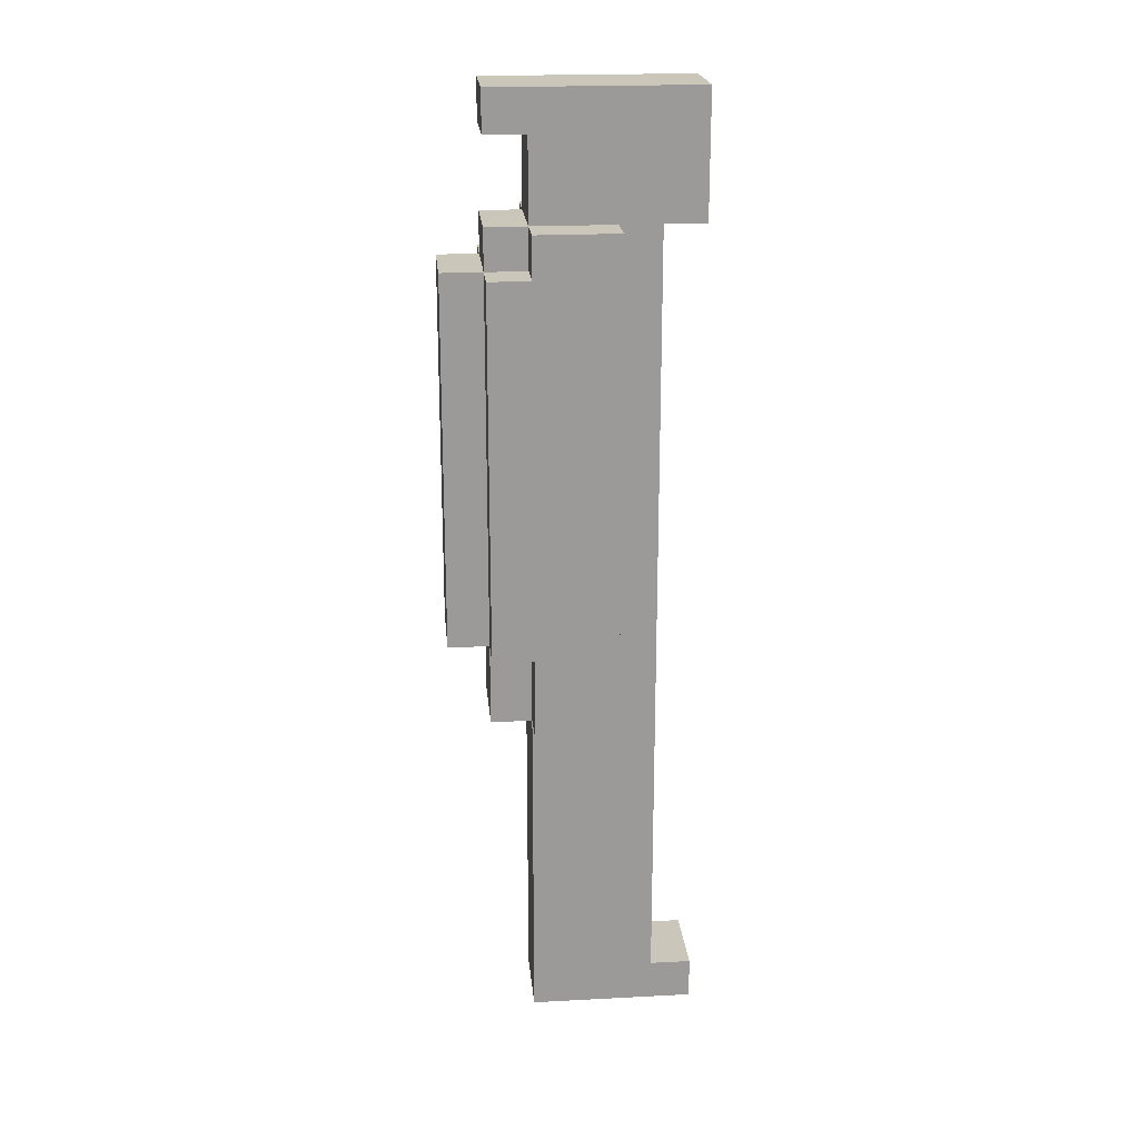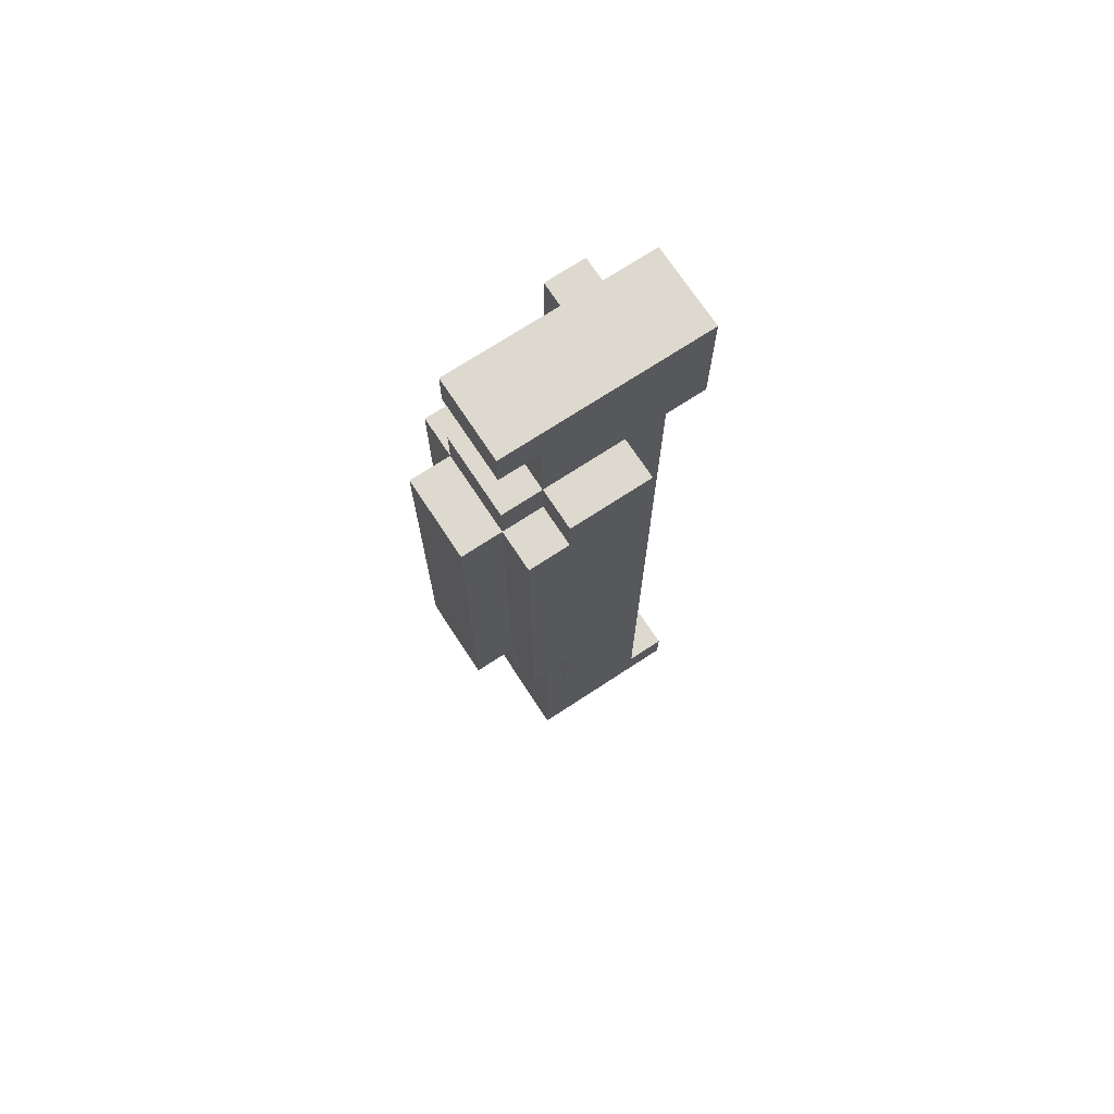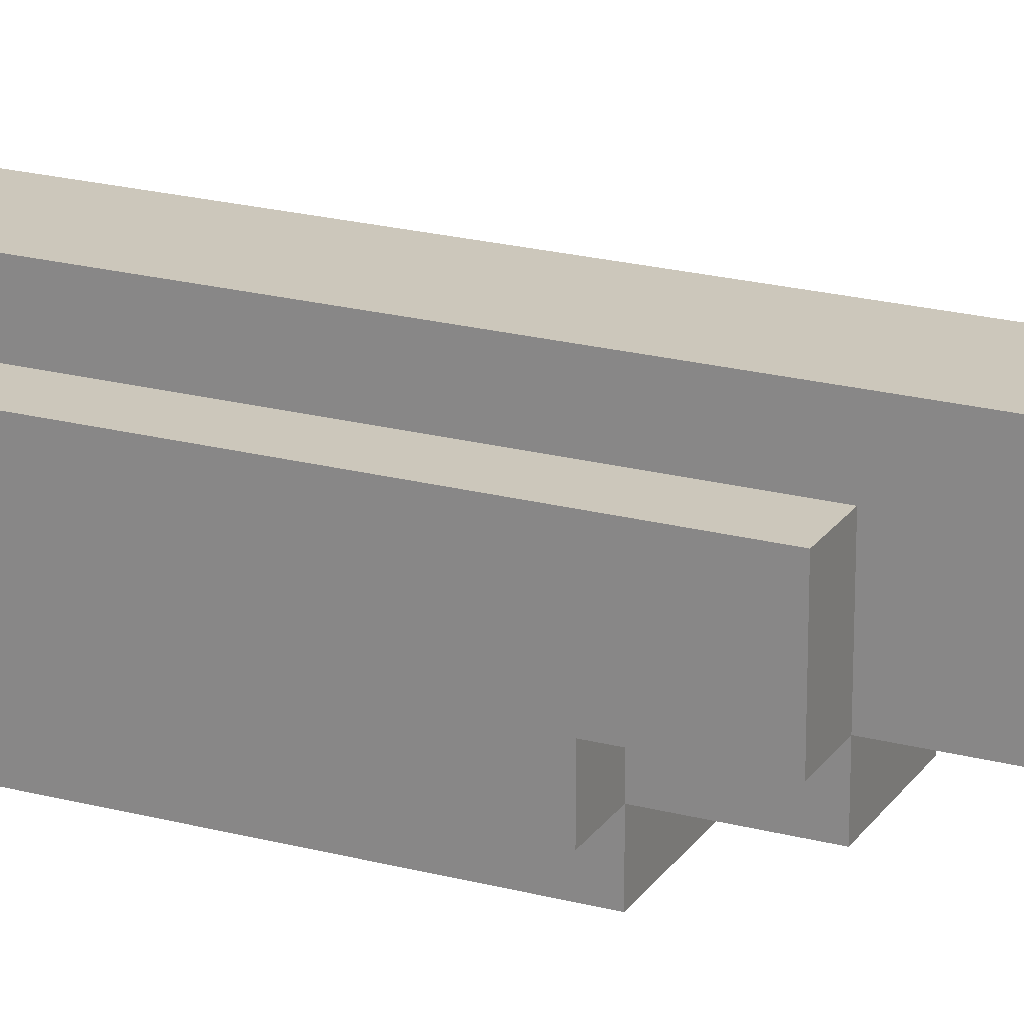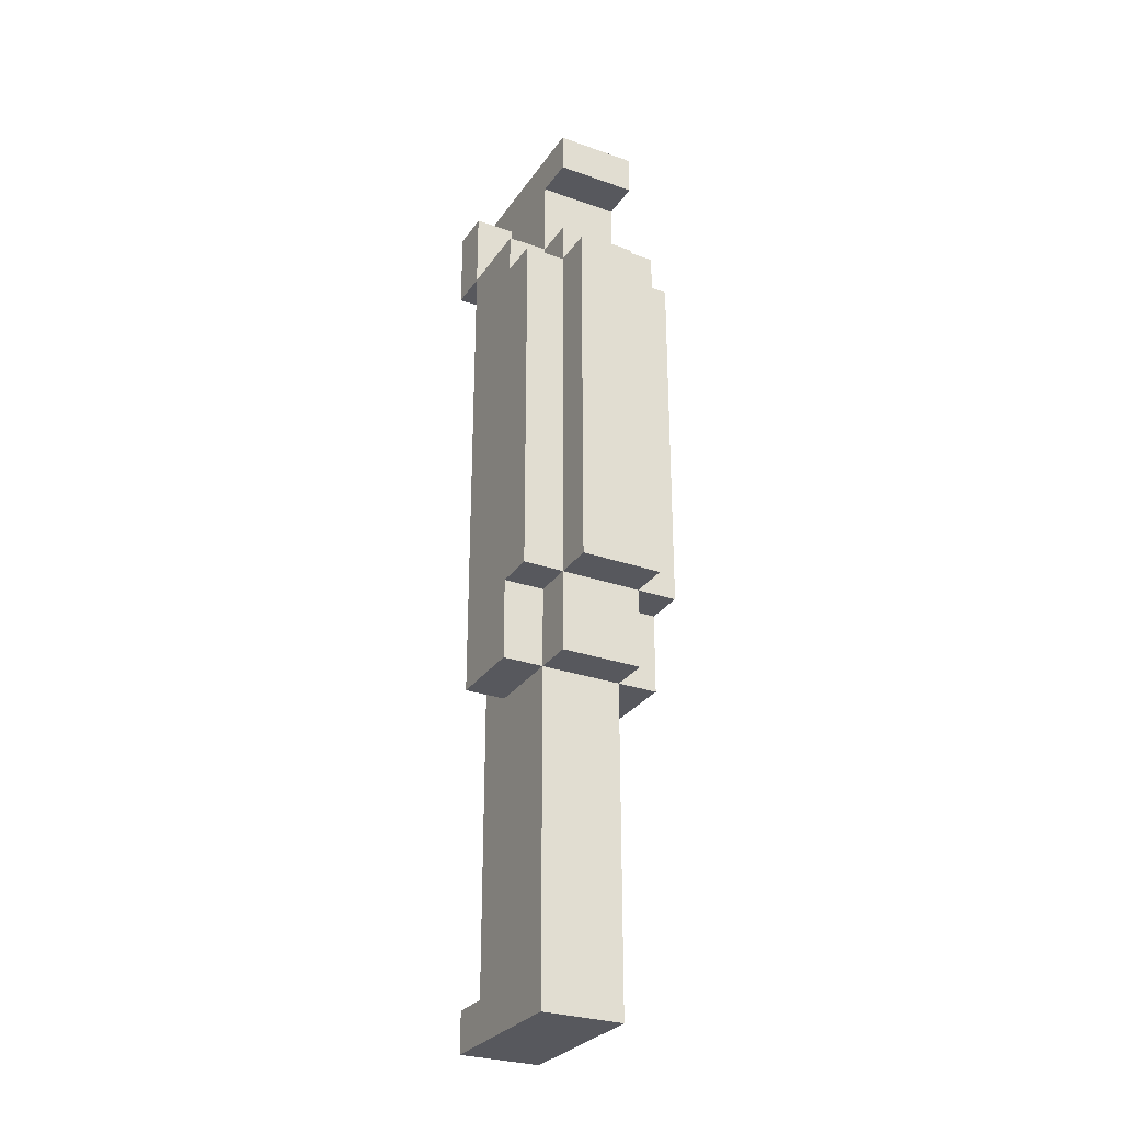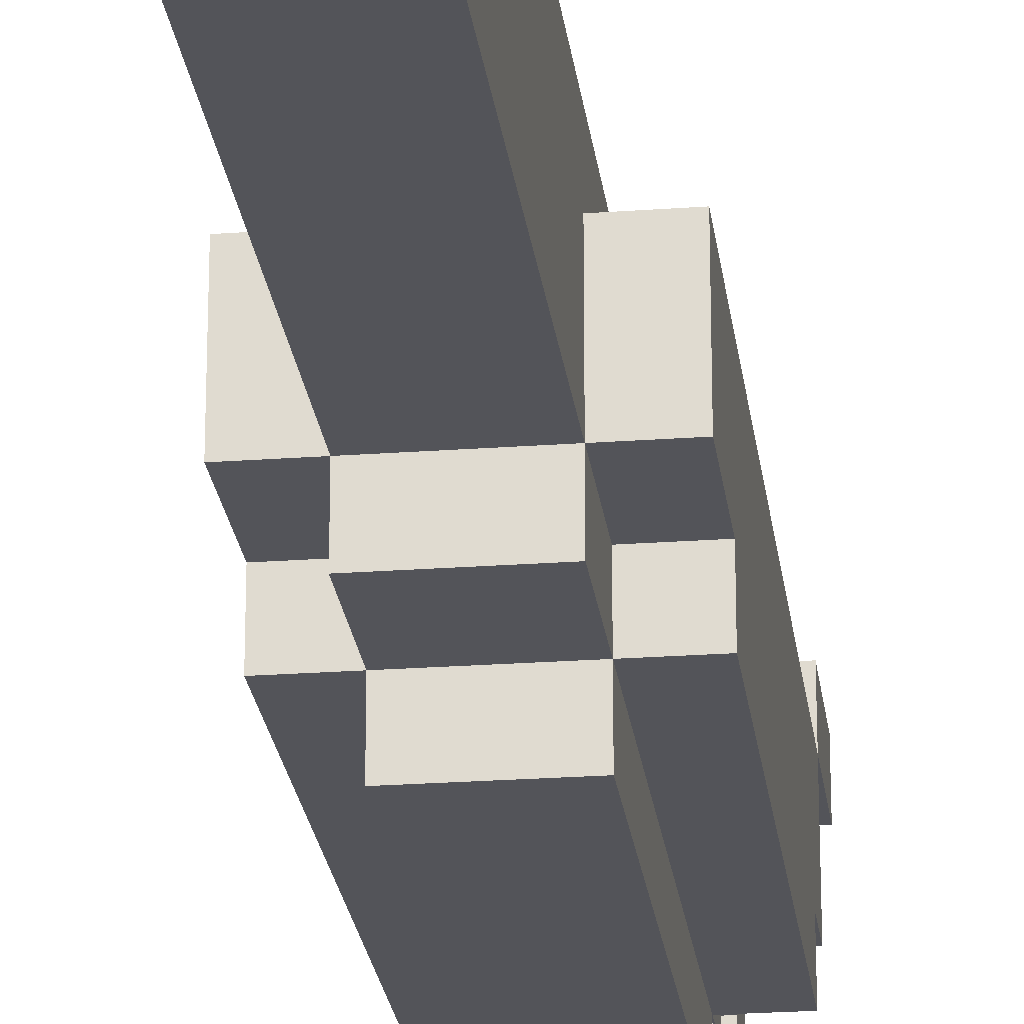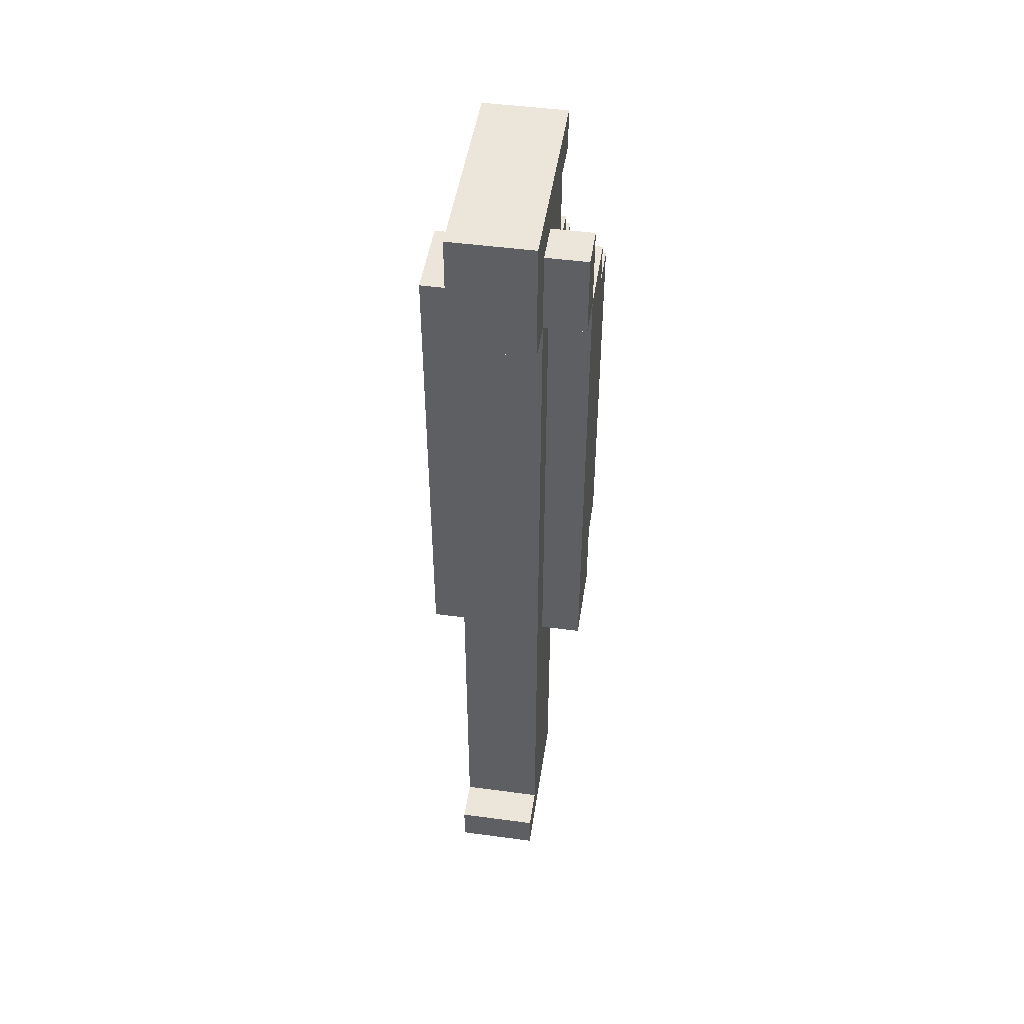
<metadata>
{"format":"obj","ext":"obj","renderer":"f3d","projection":"perspective","resolution":1024,"background":"white","views":[{"elev":21.1,"azim":-95.3,"up":"+Y"},{"elev":71.7,"azim":-123.3,"up":"+Y"},{"elev":21.7,"azim":-65.1,"up":"+Z"},{"elev":-28.9,"azim":152.3,"up":"+Y"},{"elev":-23.8,"azim":7.0,"up":"+Z"},{"elev":47.9,"azim":8.6,"up":"+Y"}]}
</metadata>
<code>
o Tibia_01
v -0.6 1.4 0.1
v -0.6 1.4 -0.1
v -0.6 1.6 -0.1
v -0.6 1.6 -0.2
v -0.6 2.3 -0.1
v -0.6 2.3 -0.2
v -0.6 2.5 -0.1
v -0.6 2.5 -0.2
v -0.6 2.6 0.1
v -0.6 2.6 -0.1
v -0.5 0.6 0.3
v -0.5 0.6 -0.1
v -0.5 0.7 0.3
v -0.5 0.7 0.2
v -0.5 1.2 0.1
v -0.5 1.2 0
v -0.5 1.3 0
v -0.5 1.3 -0.1
v -0.5 1.4 0.1
v -0.5 1.4 -0.1
v -0.5 1.4 -0.2
v -0.5 1.5 -0.1
v -0.5 1.5 -0.2
v -0.5 1.6 -0.1
v -0.5 1.6 -0.2
v -0.5 1.6 -0.3
v -0.5 2.3 -0.2
v -0.5 2.4 -0.2
v -0.5 2.4 -0.3
v -0.5 2.5 -0.1
v -0.5 2.5 -0.2
v -0.5 2.5 -0.3
v -0.5 2.6 0.3
v -0.5 2.6 0.2
v -0.5 2.6 0.1
v -0.5 2.6 -0.1
v -0.5 2.6 -0.2
v -0.5 2.7 0.1
v -0.5 2.7 0
v -0.5 2.8 0.3
v -0.5 2.8 0.2
v -0.5 2.8 0
v -0.5 2.8 -0.1
v -0.5 2.8 -0.2
v -0.5 2.9 0.3
v -0.5 2.9 0.2
v -0.5 2.9 -0.2
v -0.3 0.6 0.3
v -0.3 0.6 0.2
v -0.3 0.6 -0.1
v -0.3 0.7 0.3
v -0.3 0.7 0.2
v -0.3 1.2 0.1
v -0.3 1.2 0
v -0.3 1.3 0
v -0.3 1.3 -0.1
v -0.3 1.4 0.1
v -0.3 1.4 -0.1
v -0.3 1.4 -0.2
v -0.3 1.5 -0.1
v -0.3 1.5 -0.2
v -0.3 1.6 -0.1
v -0.3 1.6 -0.2
v -0.3 1.6 -0.3
v -0.3 2.1 0.2
v -0.3 2.1 0.1
v -0.3 2.3 -0.2
v -0.3 2.4 -0.2
v -0.3 2.4 -0.3
v -0.3 2.5 0.2
v -0.3 2.5 0.1
v -0.3 2.5 -0.1
v -0.3 2.5 -0.2
v -0.3 2.5 -0.3
v -0.3 2.6 0.3
v -0.3 2.6 0.2
v -0.3 2.6 0.1
v -0.3 2.6 -0.1
v -0.3 2.6 -0.2
v -0.3 2.8 0.3
v -0.3 2.8 0.2
v -0.3 2.8 0.1
v -0.3 2.8 -0.1
v -0.3 2.8 -0.2
v -0.3 2.9 0.3
v -0.3 2.9 0.2
v -0.3 2.9 -0.2
v -0.2 1.4 0.1
v -0.2 1.4 -0.1
v -0.2 1.6 -0.1
v -0.2 1.6 -0.2
v -0.2 2.3 -0.1
v -0.2 2.3 -0.2
v -0.2 2.5 -0.1
v -0.2 2.5 -0.2
v -0.2 2.6 0.2
v -0.2 2.6 0.1
v -0.2 2.6 -0.1
v -0.2 2.8 0.2
v -0.2 2.8 0.1
v -0.5 0.6 0.3
v -0.5 0.7 0.3
v -0.5 2.6 0.3
v -0.5 2.8 0.3
v -0.5 2.9 0.3
v -0.4 0.6 0.3
v -0.4 0.7 0.3
v -0.3 0.6 0.3
v -0.3 0.7 0.3
v -0.3 2.6 0.3
v -0.3 2.8 0.3
v -0.3 2.9 0.3
v -0.5 0.7 0.2
v -0.5 2.6 0.2
v -0.4 0.7 0.2
v -0.4 2.1 0.2
v -0.4 2.5 0.2
v -0.3 0.7 0.2
v -0.3 2.1 0.2
v -0.3 2.5 0.2
v -0.3 2.6 0.2
v -0.3 2.8 0.2
v -0.2 2.6 0.2
v -0.2 2.8 0.2
v -0.6 1.4 0.1
v -0.6 2.6 0.1
v -0.5 1.4 0.1
v -0.5 2.6 0.1
v -0.3 1.4 0.1
v -0.3 2.1 0.1
v -0.3 2.5 0.1
v -0.3 2.6 0.1
v -0.2 1.4 0.1
v -0.2 2.6 0.1
v -0.3 2.6 0.1
v -0.3 2.8 0.1
v -0.2 2.6 0.1
v -0.2 2.8 0.1
v -0.6 1.4 -0.1
v -0.6 1.6 -0.1
v -0.6 2.5 -0.1
v -0.6 2.6 -0.1
v -0.5 0.6 -0.1
v -0.5 1.3 -0.1
v -0.5 1.4 -0.1
v -0.5 1.5 -0.1
v -0.5 1.6 -0.1
v -0.5 2.5 -0.1
v -0.5 2.6 -0.1
v -0.5 2.8 -0.1
v -0.3 0.6 -0.1
v -0.3 1.3 -0.1
v -0.3 1.4 -0.1
v -0.3 1.5 -0.1
v -0.3 1.6 -0.1
v -0.3 2.5 -0.1
v -0.3 2.6 -0.1
v -0.3 2.8 -0.1
v -0.2 1.4 -0.1
v -0.2 1.6 -0.1
v -0.2 2.5 -0.1
v -0.2 2.6 -0.1
v -0.6 1.6 -0.2
v -0.6 2.3 -0.2
v -0.6 2.5 -0.2
v -0.5 1.4 -0.2
v -0.5 1.5 -0.2
v -0.5 1.6 -0.2
v -0.5 2.3 -0.2
v -0.5 2.4 -0.2
v -0.5 2.5 -0.2
v -0.5 2.6 -0.2
v -0.5 2.8 -0.2
v -0.5 2.9 -0.2
v -0.3 1.4 -0.2
v -0.3 1.5 -0.2
v -0.3 1.6 -0.2
v -0.3 2.3 -0.2
v -0.3 2.4 -0.2
v -0.3 2.5 -0.2
v -0.3 2.6 -0.2
v -0.3 2.8 -0.2
v -0.3 2.9 -0.2
v -0.2 1.6 -0.2
v -0.2 2.3 -0.2
v -0.2 2.5 -0.2
v -0.5 1.6 -0.3
v -0.5 2.4 -0.3
v -0.5 2.5 -0.3
v -0.3 1.6 -0.3
v -0.3 2.4 -0.3
v -0.3 2.5 -0.3
v -0.5 0.6 0.3
v -0.4 0.6 0.3
v -0.3 0.6 0.3
v -0.4 0.6 0.2
v -0.3 0.6 0.2
v -0.5 0.6 -0.1
v -0.3 0.6 -0.1
v -0.6 1.4 0.1
v -0.5 1.4 0.1
v -0.3 1.4 0.1
v -0.2 1.4 0.1
v -0.6 1.4 -0.1
v -0.5 1.4 -0.1
v -0.3 1.4 -0.1
v -0.2 1.4 -0.1
v -0.5 1.4 -0.2
v -0.3 1.4 -0.2
v -0.6 1.6 -0.1
v -0.5 1.6 -0.1
v -0.3 1.6 -0.1
v -0.2 1.6 -0.1
v -0.6 1.6 -0.2
v -0.5 1.6 -0.2
v -0.3 1.6 -0.2
v -0.2 1.6 -0.2
v -0.5 1.6 -0.3
v -0.3 1.6 -0.3
v -0.5 2.6 0.3
v -0.3 2.6 0.3
v -0.5 2.6 0.2
v -0.3 2.6 0.2
v -0.2 2.6 0.2
v -0.3 2.6 0.1
v -0.2 2.6 0.1
v -0.5 2.8 -0.1
v -0.3 2.8 -0.1
v -0.5 2.8 -0.2
v -0.3 2.8 -0.2
v -0.5 0.7 0.3
v -0.4 0.7 0.3
v -0.3 0.7 0.3
v -0.5 0.7 0.2
v -0.4 0.7 0.2
v -0.3 0.7 0.2
v -0.6 2.5 -0.1
v -0.5 2.5 -0.1
v -0.3 2.5 -0.1
v -0.2 2.5 -0.1
v -0.6 2.5 -0.2
v -0.5 2.5 -0.2
v -0.3 2.5 -0.2
v -0.2 2.5 -0.2
v -0.5 2.5 -0.3
v -0.3 2.5 -0.3
v -0.6 2.6 0.1
v -0.5 2.6 0.1
v -0.3 2.6 0.1
v -0.2 2.6 0.1
v -0.6 2.6 -0.1
v -0.5 2.6 -0.1
v -0.3 2.6 -0.1
v -0.2 2.6 -0.1
v -0.5 2.6 -0.2
v -0.3 2.6 -0.2
v -0.3 2.8 0.2
v -0.2 2.8 0.2
v -0.3 2.8 0.1
v -0.2 2.8 0.1
v -0.5 2.9 0.3
v -0.3 2.9 0.3
v -0.5 2.9 0.2
v -0.3 2.9 0.2
v -0.5 2.9 -0.2
v -0.3 2.9 -0.2
f 3 2 1
f 5 3 1
f 5 4 3
f 6 4 5
f 7 5 1
f 7 6 5
f 8 6 7
f 9 7 1
f 10 7 9
f 13 12 11
f 14 12 13
f 15 12 14
f 16 12 15
f 17 16 15
f 17 12 16
f 18 12 17
f 19 15 14
f 19 17 15
f 19 18 17
f 20 18 19
f 22 21 20
f 23 21 22
f 24 23 22
f 25 23 24
f 27 26 25
f 28 26 27
f 29 26 28
f 31 29 28
f 32 29 31
f 34 19 14
f 35 19 34
f 36 31 30
f 37 31 36
f 38 35 34
f 38 34 33
f 38 36 35
f 39 36 38
f 40 38 33
f 40 39 38
f 41 39 40
f 42 36 39
f 42 39 41
f 43 36 42
f 45 41 40
f 46 44 43
f 46 41 45
f 46 42 41
f 46 43 42
f 47 44 46
f 48 49 51
f 49 50 52
f 51 49 52
f 52 50 53
f 53 50 54
f 53 54 55
f 54 50 55
f 55 50 56
f 52 53 57
f 53 55 57
f 55 56 57
f 57 56 58
f 58 59 60
f 60 59 61
f 60 61 62
f 62 61 63
f 52 57 65
f 65 57 66
f 63 64 67
f 67 64 68
f 68 64 69
f 65 66 70
f 70 66 71
f 68 69 73
f 73 69 74
f 70 71 76
f 76 71 77
f 72 73 78
f 78 73 79
f 75 76 80
f 80 76 81
f 77 78 82
f 82 78 83
f 80 81 85
f 83 84 86
f 85 81 86
f 81 82 86
f 82 83 86
f 86 84 87
f 88 89 90
f 88 90 92
f 90 91 92
f 92 91 93
f 88 92 94
f 92 93 94
f 94 93 95
f 88 94 97
f 97 94 98
f 96 97 99
f 99 97 100
f 106 102 101
f 107 102 106
f 108 107 106
f 109 107 108
f 110 104 103
f 111 105 104
f 111 104 110
f 112 105 111
f 115 114 113
f 116 114 115
f 117 114 116
f 118 116 115
f 119 117 116
f 119 116 118
f 120 114 117
f 120 117 119
f 121 114 120
f 123 122 121
f 124 122 123
f 127 126 125
f 128 126 127
f 133 130 129
f 133 132 131
f 133 131 130
f 134 132 133
f 135 136 137
f 137 136 138
f 139 140 145
f 145 140 146
f 146 140 147
f 141 142 148
f 148 142 149
f 143 144 151
f 144 145 152
f 151 144 152
f 152 145 153
f 149 150 157
f 157 150 158
f 154 155 159
f 153 154 159
f 159 155 160
f 156 157 161
f 161 157 162
f 163 164 168
f 164 165 169
f 168 164 169
f 169 165 170
f 170 165 171
f 166 167 175
f 167 168 176
f 175 167 176
f 176 168 177
f 171 172 180
f 180 172 181
f 173 174 182
f 182 174 183
f 177 178 184
f 178 179 185
f 184 178 185
f 179 180 185
f 185 180 186
f 187 188 190
f 188 189 191
f 190 188 191
f 191 189 192
f 196 194 193
f 196 195 194
f 197 195 196
f 198 196 193
f 198 197 196
f 199 197 198
f 204 201 200
f 205 201 204
f 206 203 202
f 207 203 206
f 208 206 205
f 209 206 208
f 214 211 210
f 215 211 214
f 216 213 212
f 217 213 216
f 218 216 215
f 219 216 218
f 222 221 220
f 223 221 222
f 225 224 223
f 226 224 225
f 229 228 227
f 230 228 229
f 231 232 234
f 232 233 235
f 234 232 235
f 235 233 236
f 237 238 241
f 241 238 242
f 239 240 243
f 243 240 244
f 242 243 245
f 245 243 246
f 247 248 251
f 251 248 252
f 249 250 253
f 253 250 254
f 252 253 255
f 255 253 256
f 257 258 259
f 259 258 260
f 261 262 263
f 263 262 264
f 263 264 265
f 265 264 266

</code>
